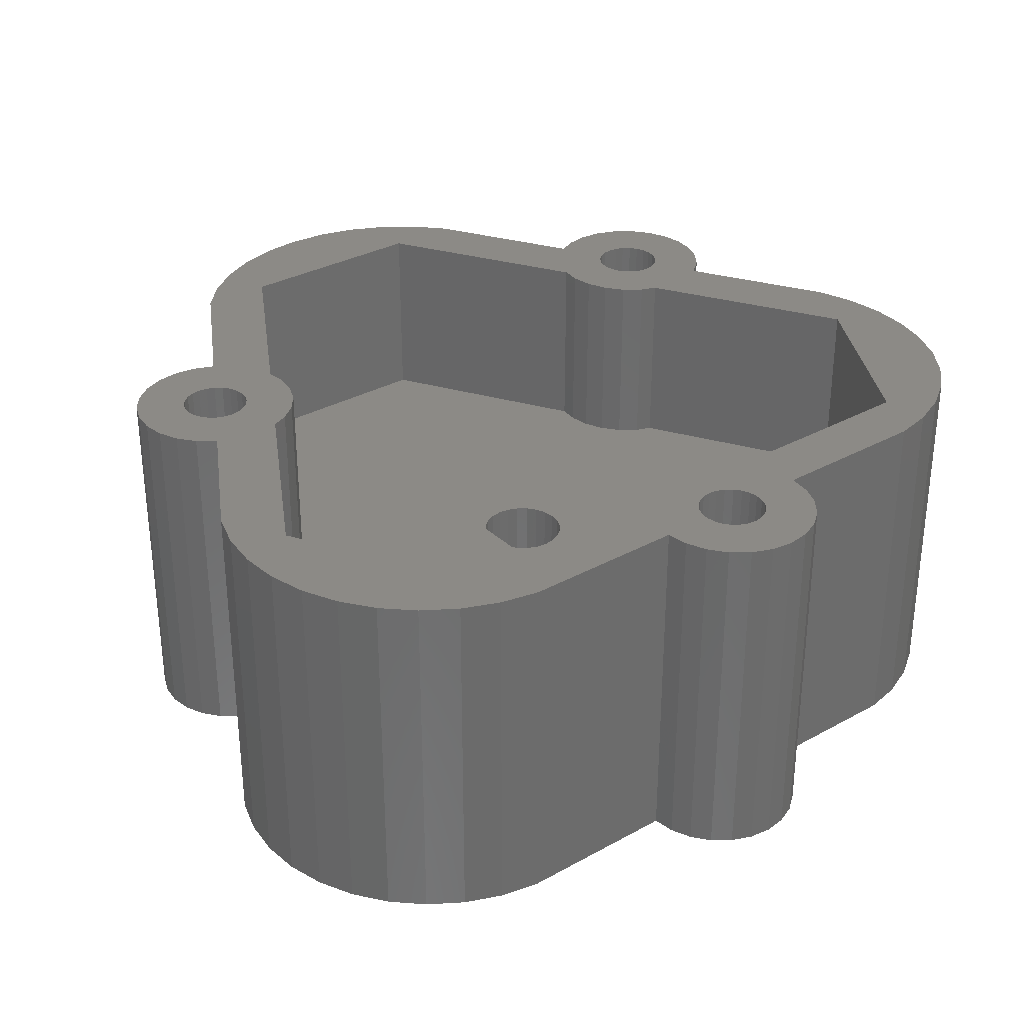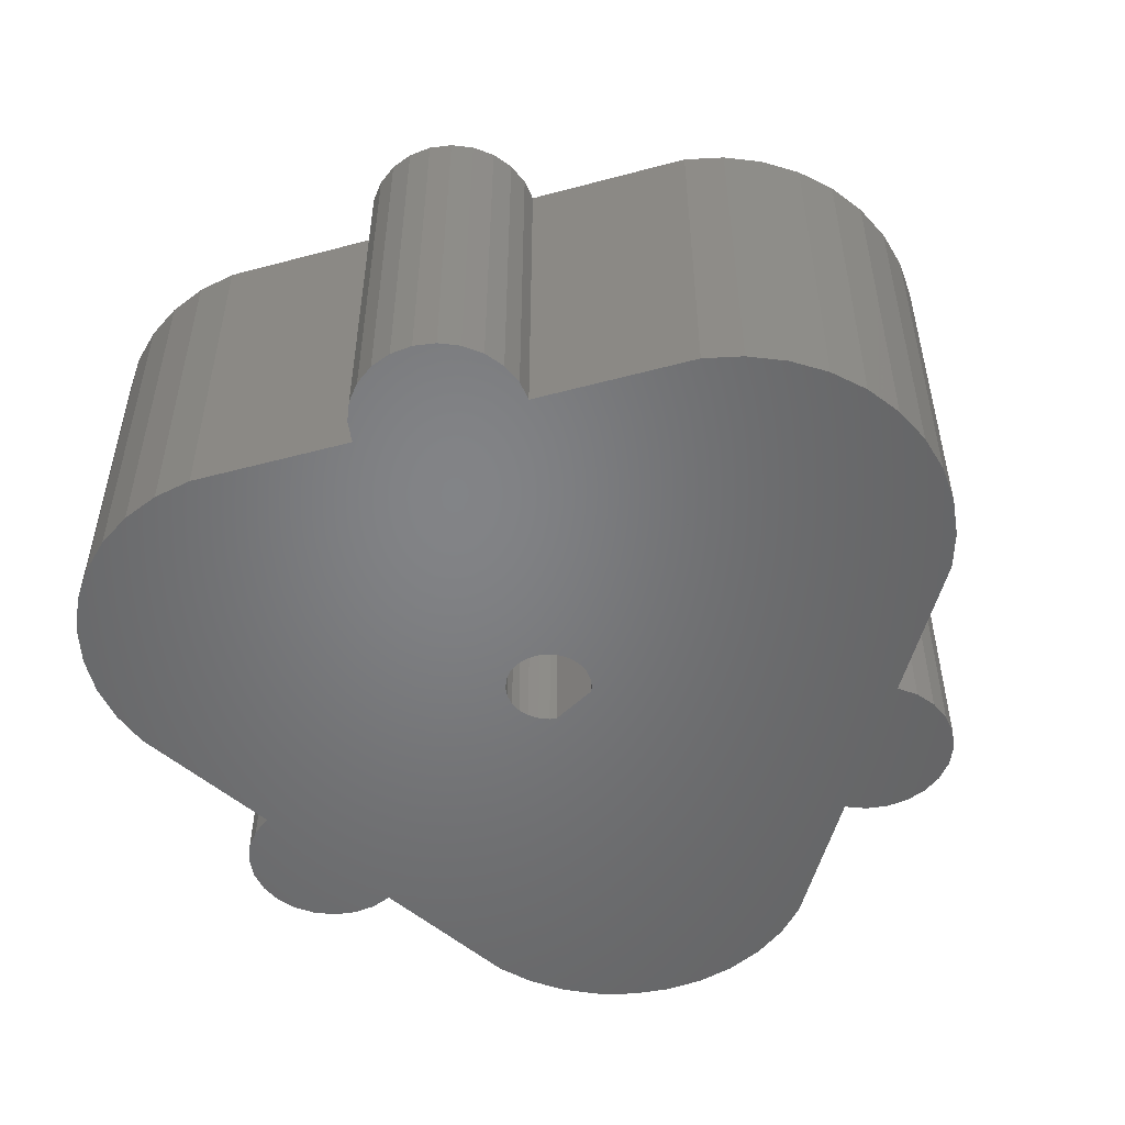
<metadata>
{"format":"stl","ext":"stl","renderer":"f3d","projection":"perspective","resolution":1024,"background":"white","views":[{"elev":31.8,"azim":-128.0,"up":"+Z"},{"elev":-51.4,"azim":46.2,"up":"+Z"}]}
</metadata>
<code>
# stl→obj: 390 verts, 780 faces
v -6.385 -22.54 21.4
v 5.086 -15.92 10
v -6.385 -22.54 10
v 5.086 -15.92 21.4
v -6.385 22.54 21.4
v -16.69 16.59 10
v -6.385 22.54 10
v -16.69 16.59 21.4
v -20 -5 21.4
v -20 -14.68 0
v -20 -14.68 21.4
v -20 -5 0
v -20 5 21.4
v -20 14.68 0
v -20 5 0
v -20 14.68 21.4
v -21.29 -4.83 2.82e-15
v -21.29 -4.83 21.4
v 22.35 5.947 21.4
v 10.89 12.57 10
v 22.35 5.947 10
v 10.89 12.57 21.4
v -16.69 -16.59 21.4
v -16.69 -16.59 10
v 22.35 -10.19 2.82e-15
v 14.14 -14.93 21.4
v 14.14 -14.93 8.357e-16
v 22.35 -10.19 21.4
v 5.498 -19.92 4.618e-16
v -2.711 -24.66 21.4
v -2.711 -24.66 0
v 5.498 -19.92 21.4
v 5.078 15.92 21.4
v 5.078 15.92 10
v 5.49 14.92 21.4
v 6.284 13.89 10
v 6.284 13.89 21.4
v 5.49 14.92 10
v 8.526 12.59 21.4
v 7.32 13.09 10
v 8.526 12.59 10
v 7.32 13.09 21.4
v -24.83 1.294 2.82e-15
v -24.83 -1.294 2.82e-15
v -25 8.154e-15 2.82e-15
v -24.33 2.5 2.82e-15
v -24.33 -2.5 2.82e-15
v -23.54 3.536 2.82e-15
v -23.54 -3.536 2.82e-15
v -22.5 4.33 2.82e-15
v -22.5 -4.33 2.82e-15
v -21.29 4.83 2.82e-15
v -2.711 24.66 0
v -2.463 0.66 0
v -2.55 1.561e-16 0
v 5.49 19.92 4.614e-16
v -2.208 1.275 0
v -1.803 1.803 0
v -1.481 2.05 0
v 1.481 2.05 0
v 1.803 1.803 0
v 2.208 1.275 0
v 2.463 0.66 0
v 2.55 -4.684e-16 0
v 14.65 18.72 2.82e-15
v 14.15 14.92 2.246e-15
v 14.15 19.92 2.82e-15
v 14.65 16.13 2.82e-15
v 14.82 17.42 2.82e-15
v -19.52 -16.94 0
v -19.52 16.94 0
v -18.62 -19.07 0
v -18.62 19.07 0
v -17.35 -21 0
v -17.35 21 0
v -15.74 -22.66 0
v -15.74 22.66 0
v -13.86 -24 0
v -13.86 24 0
v -11.75 -24.96 0
v -11.75 24.96 0
v -9.512 -25.52 0
v -9.512 25.52 0
v -7.204 -25.66 0
v -7.204 25.66 0
v -4.911 -25.37 0
v -4.911 25.37 0
v -2.463 -0.66 0
v -2.208 -1.275 0
v -1.803 -1.803 0
v -1.275 -2.208 0
v -0.66 -2.463 0
v -3.123e-16 -2.55 0
v 0.66 -2.463 0
v 1.275 -2.208 0
v 1.803 -1.803 0
v 2.208 -1.275 0
v 2.463 -0.66 0
v 6.284 20.96 2.82e-15
v 5.529 -19.99 2.82e-15
v 6.34 -21.01 2.82e-15
v 7.32 21.75 2.82e-15
v 7.388 -21.79 2.82e-15
v 8.526 22.25 2.82e-15
v 8.601 -22.27 2.82e-15
v 9.82 22.42 2.82e-15
v 9.898 -22.42 2.82e-15
v 11.11 22.25 2.82e-15
v 11.19 -22.23 2.82e-15
v 12.32 21.75 2.82e-15
v 12.39 -21.72 2.82e-15
v 13.36 20.96 2.82e-15
v 13.41 -20.9 2.82e-15
v 22.35 10.19 2.82e-15
v 24.07 -8.59 0
v 24.07 8.59 0
v 25.47 -6.705 0
v 25.47 6.705 0
v 26.5 4.598 0
v 26.5 -4.598 -2.82e-15
v 27.14 -2.338 -2.82e-15
v 27.14 2.338 -2.82e-15
v 27.35 -2.221e-16 -2.82e-15
v 14.19 -19.86 2.82e-15
v 14.63 -16.06 2.82e-15
v 14.67 -18.64 2.82e-15
v 14.82 -17.35 2.82e-15
v 9.82 12.42 10
v 9.82 12.42 21.4
v -16.46 3.536 10
v -16.69 3.705 10
v -15.67 2.5 10
v -15.17 1.294 10
v -15 9.378e-15 10
v -2.463 -0.66 10
v -2.208 -1.275 10
v -2.55 1.561e-16 10
v -1.803 -1.803 10
v -1.275 -2.208 10
v -0.66 -2.463 10
v -3.123e-16 -2.55 10
v 0.66 -2.463 10
v 1.275 -2.208 10
v 1.803 -1.803 10
v 2.208 -1.275 10
v 2.463 -0.66 10
v 2.55 -4.684e-16 10
v 5.452 -14.99 10
v 6.23 -13.94 10
v 7.253 -13.13 10
v 8.451 -12.62 10
v 9.742 -12.43 10
v 10.9 -12.56 10
v 22.35 -5.947 10
v -2.208 1.275 10
v -2.463 0.66 10
v -1.803 1.803 10
v -1.481 2.05 10
v 1.481 2.05 10
v 1.803 1.803 10
v 2.208 1.275 10
v 2.463 0.66 10
v -16.69 -3.705 10
v -16.46 -3.536 10
v -15.67 -2.5 10
v -15.17 -1.294 10
v -16.69 3.705 21.4
v -22.5 4.33 21.4
v -21.29 4.83 21.4
v -19.52 -16.94 21.4
v -20 -2 21.4
v -19.48 -1.932 21.4
v -18.62 -19.07 21.4
v -19 -1.732 21.4
v -18.59 -1.414 21.4
v -17.35 -21 21.4
v -18.27 -1 21.4
v -18.07 -0.5176 21.4
v -18 8.827e-15 21.4
v -24.83 -1.294 21.4
v -24.83 1.294 21.4
v -25 8.154e-15 21.4
v -24.33 -2.5 21.4
v -24.33 2.5 21.4
v -23.54 -3.536 21.4
v -23.54 3.536 21.4
v -22.5 -4.33 21.4
v -22 8.337e-15 21.4
v -21.93 -0.5176 21.4
v -21.73 -1 21.4
v -21.41 -1.414 21.4
v -21 -1.732 21.4
v -20.52 -1.932 21.4
v -16.46 -3.536 21.4
v -16.69 -3.705 21.4
v -16.46 3.536 21.4
v -15.67 2.5 21.4
v -15.67 -2.5 21.4
v -15.17 1.294 21.4
v -15.17 -1.294 21.4
v -15 9.378e-15 21.4
v 7.388 -21.79 21.4
v 7.888 -17.94 21.4
v 7.82 -17.42 21.4
v 8.601 -22.27 21.4
v 8.088 -18.42 21.4
v 8.406 -18.84 21.4
v 8.82 -19.16 21.4
v 9.898 -22.42 21.4
v 9.302 -19.36 21.4
v 9.82 -19.42 21.4
v 10.34 -19.36 21.4
v 11.19 -22.23 21.4
v 10.82 -19.16 21.4
v 11.23 -18.84 21.4
v 12.39 -21.72 21.4
v 11.55 -18.42 21.4
v 11.75 -17.94 21.4
v 11.82 -17.42 21.4
v 14.19 -19.86 21.4
v 13.41 -20.9 21.4
v 14.63 -16.06 21.4
v 14.67 -18.64 21.4
v 14.82 -17.35 21.4
v -17.35 21 21.4
v -15.74 22.66 21.4
v -13.86 24 21.4
v -11.75 24.96 21.4
v -9.512 25.52 21.4
v -7.204 25.66 21.4
v -4.911 25.37 21.4
v -2.711 24.66 21.4
v 5.49 19.92 21.4
v 6.284 20.96 21.4
v 7.32 21.75 21.4
v 7.82 17.42 21.4
v 7.888 17.94 21.4
v 8.526 22.25 21.4
v 8.088 18.42 21.4
v 8.406 18.84 21.4
v 8.82 19.16 21.4
v 9.82 22.42 21.4
v 9.302 19.36 21.4
v 9.82 19.42 21.4
v 11.11 22.25 21.4
v 10.34 19.36 21.4
v 10.82 19.16 21.4
v 11.23 18.84 21.4
v 12.32 21.75 21.4
v 11.55 18.42 21.4
v 11.75 17.94 21.4
v 11.82 17.42 21.4
v -21.93 0.5176 21.4
v -21.73 1 21.4
v -21.41 1.414 21.4
v -21 1.732 21.4
v -20.52 1.932 21.4
v -20 2 21.4
v -19.48 1.932 21.4
v -19.52 16.94 21.4
v -18.62 19.07 21.4
v -19 1.732 21.4
v -18.59 1.414 21.4
v -18.27 1 21.4
v -18.07 0.5176 21.4
v -15.74 -22.66 21.4
v -13.86 -24 21.4
v -11.75 -24.96 21.4
v -9.512 -25.52 21.4
v -7.204 -25.66 21.4
v -4.911 -25.37 21.4
v 5.452 -14.99 21.4
v 6.23 -13.94 21.4
v 5.529 -19.99 21.4
v 6.34 -21.01 21.4
v 7.253 -13.13 21.4
v 8.451 -12.62 21.4
v 7.888 -16.91 21.4
v 8.088 -16.42 21.4
v 8.406 -16.01 21.4
v 8.82 -15.69 21.4
v 9.742 -12.43 21.4
v 9.302 -15.49 21.4
v 9.82 -15.42 21.4
v 10.9 -12.56 21.4
v 10.34 -15.49 21.4
v 10.82 -15.69 21.4
v 11.23 -16.01 21.4
v 22.35 -5.947 21.4
v 11.55 -16.42 21.4
v 11.75 -16.91 21.4
v 24.07 -8.59 21.4
v 22.35 10.19 21.4
v 24.07 8.59 21.4
v 25.47 -6.705 21.4
v 25.47 6.705 21.4
v 26.5 -4.598 21.4
v 26.5 4.598 21.4
v 27.14 -2.338 21.4
v 27.14 2.338 21.4
v 27.35 -6.443e-16 21.4
v 7.888 16.91 21.4
v 8.088 16.42 21.4
v 8.406 16.01 21.4
v 8.82 15.69 21.4
v 9.302 15.49 21.4
v 9.82 15.42 21.4
v 10.34 15.49 21.4
v 10.82 15.69 21.4
v 11.23 16.01 21.4
v 11.55 16.42 21.4
v 11.75 16.91 21.4
v 14.15 14.92 21.4
v 13.36 20.96 21.4
v 14.15 19.92 21.4
v 14.65 18.72 21.4
v 14.65 16.13 21.4
v 14.82 17.42 21.4
v 9.82 -15.42 17.9
v 10.34 -15.49 17.9
v 8.82 -15.69 17.9
v 9.302 -15.49 17.9
v 11.82 -17.42 17.9
v 11.75 -16.91 17.9
v 10.82 -15.69 17.9
v 11.55 -16.42 17.9
v 11.23 -16.01 17.9
v 8.406 -16.01 17.9
v 8.088 -16.42 17.9
v 7.888 -16.91 17.9
v 10.34 -19.36 17.9
v 9.82 -19.42 17.9
v 7.82 -17.42 17.9
v 7.888 -17.94 17.9
v 11.23 -18.84 17.9
v 11.55 -18.42 17.9
v 8.088 -18.42 17.9
v 8.406 -18.84 17.9
v 11.75 -17.94 17.9
v 9.302 -19.36 17.9
v 8.82 -19.16 17.9
v 10.82 -19.16 17.9
v -19.48 -1.932 17.9
v -20 -2 17.9
v 10.34 15.49 17.9
v 9.82 15.42 17.9
v 7.888 16.91 17.9
v 7.888 17.94 17.9
v 7.82 17.42 17.9
v 8.088 18.42 17.9
v 8.088 16.42 17.9
v 8.406 18.84 17.9
v 8.406 16.01 17.9
v 8.82 19.16 17.9
v 8.82 15.69 17.9
v 9.302 19.36 17.9
v 9.302 15.49 17.9
v 9.82 19.42 17.9
v 10.34 19.36 17.9
v 10.82 19.16 17.9
v 10.82 15.69 17.9
v 11.23 18.84 17.9
v 11.23 16.01 17.9
v 11.55 18.42 17.9
v 11.55 16.42 17.9
v 11.75 17.94 17.9
v 11.75 16.91 17.9
v 11.82 17.42 17.9
v -19 -1.732 17.9
v -21 1.732 17.9
v -20.52 1.932 17.9
v -20.52 -1.932 17.9
v -20 2 17.9
v -18 8.827e-15 17.9
v -18.07 0.5176 17.9
v -21.73 -1 17.9
v -21.41 -1.414 17.9
v -19.48 1.932 17.9
v -19 1.732 17.9
v -18.59 -1.414 17.9
v -18.27 -1 17.9
v -21.93 -0.5176 17.9
v -22 8.337e-15 17.9
v -21.41 1.414 17.9
v -21.73 1 17.9
v -21.93 0.5176 17.9
v -18.07 -0.5176 17.9
v -21 -1.732 17.9
v -18.59 1.414 17.9
v -18.27 1 17.9
f 1 2 3
f 2 1 4
f 5 6 7
f 6 5 8
f 9 10 11
f 10 9 12
f 13 14 15
f 14 13 16
f 9 17 12
f 17 9 18
f 19 20 21
f 20 19 22
f 23 3 24
f 3 23 1
f 25 26 27
f 26 25 28
f 29 30 31
f 30 29 32
f 33 7 34
f 7 33 5
f 35 36 37
f 36 35 38
f 39 40 41
f 40 39 42
f 43 44 45
f 44 43 46
f 44 46 47
f 47 46 48
f 47 48 49
f 49 48 50
f 49 50 51
f 51 50 52
f 51 52 17
f 17 52 15
f 17 15 12
f 53 54 55
f 54 53 56
f 54 56 57
f 57 56 58
f 58 56 59
f 59 56 60
f 60 56 61
f 61 56 62
f 62 56 63
f 63 56 64
f 65 66 67
f 66 65 68
f 68 65 69
f 12 70 10
f 70 12 15
f 70 15 14
f 70 14 71
f 70 71 72
f 72 71 73
f 72 73 74
f 74 73 75
f 74 75 76
f 76 75 77
f 76 77 78
f 78 77 79
f 78 79 80
f 80 79 81
f 80 81 82
f 82 81 83
f 82 83 84
f 84 83 85
f 84 85 86
f 86 85 87
f 86 87 31
f 31 87 53
f 31 53 55
f 31 55 88
f 31 88 29
f 29 88 89
f 29 89 90
f 29 90 91
f 29 91 92
f 29 92 93
f 29 93 94
f 29 94 95
f 29 95 96
f 29 96 97
f 29 97 98
f 29 98 64
f 29 64 56
f 29 56 99
f 29 99 100
f 100 99 101
f 101 99 102
f 101 102 103
f 103 102 104
f 103 104 105
f 105 104 106
f 105 106 107
f 107 106 108
f 107 108 109
f 109 108 110
f 109 110 111
f 111 110 112
f 111 112 113
f 113 112 67
f 113 67 27
f 27 67 66
f 27 66 25
f 25 66 114
f 25 114 115
f 115 114 116
f 115 116 117
f 117 116 118
f 117 118 119
f 117 119 120
f 120 119 121
f 121 119 122
f 121 122 123
f 27 124 113
f 124 27 125
f 124 125 126
f 126 125 127
f 22 128 20
f 128 22 129
f 129 41 128
f 41 129 39
f 130 6 131
f 6 130 7
f 7 130 132
f 7 132 133
f 7 133 134
f 7 134 3
f 7 3 135
f 135 3 136
f 136 3 2
f 7 135 137
f 136 2 138
f 138 2 139
f 139 2 140
f 140 2 141
f 141 2 142
f 142 2 143
f 143 2 144
f 144 2 145
f 145 2 146
f 146 2 147
f 147 2 34
f 34 2 38
f 38 2 148
f 38 148 149
f 38 149 36
f 36 149 150
f 36 150 40
f 40 150 151
f 40 151 41
f 41 151 152
f 41 152 128
f 128 152 153
f 128 153 20
f 20 153 21
f 21 153 154
f 7 155 34
f 155 7 156
f 156 7 137
f 34 155 157
f 34 157 158
f 34 158 159
f 34 159 160
f 34 160 161
f 34 161 162
f 34 162 147
f 3 163 24
f 163 3 164
f 164 3 165
f 165 3 166
f 166 3 134
f 33 38 35
f 38 33 34
f 6 167 131
f 167 6 8
f 42 36 40
f 36 42 37
f 168 52 50
f 52 168 169
f 52 13 15
f 13 52 169
f 170 9 11
f 9 170 171
f 171 170 172
f 172 170 173
f 172 173 174
f 174 173 175
f 175 173 176
f 175 176 177
f 177 176 178
f 178 176 179
f 180 181 182
f 181 180 183
f 181 183 184
f 184 183 185
f 184 185 186
f 186 185 187
f 186 187 168
f 168 187 188
f 188 187 189
f 189 187 18
f 189 18 190
f 190 18 191
f 191 18 192
f 192 18 9
f 192 9 193
f 193 9 171
f 194 167 195
f 167 194 196
f 196 194 197
f 197 194 198
f 197 198 199
f 199 198 200
f 199 200 201
f 202 203 204
f 203 202 205
f 203 205 206
f 206 205 207
f 207 205 208
f 208 205 209
f 208 209 210
f 210 209 211
f 211 209 212
f 212 209 213
f 212 213 214
f 214 213 215
f 215 213 216
f 215 216 217
f 217 216 218
f 218 216 219
f 220 26 221
f 26 220 222
f 222 220 223
f 222 223 224
f 225 8 226
f 8 225 167
f 167 225 23
f 167 23 195
f 226 8 5
f 226 5 227
f 227 5 228
f 228 5 229
f 229 5 230
f 230 5 231
f 231 5 33
f 231 33 232
f 232 33 233
f 233 33 35
f 233 35 234
f 234 35 37
f 234 37 235
f 235 37 42
f 235 42 236
f 235 236 237
f 235 237 238
f 238 237 239
f 238 239 240
f 238 240 241
f 238 241 242
f 242 241 243
f 242 243 244
f 242 244 245
f 245 244 246
f 245 246 247
f 245 247 248
f 245 248 249
f 249 248 250
f 249 250 251
f 249 251 252
f 168 253 169
f 253 168 188
f 169 253 254
f 169 254 255
f 169 255 256
f 169 256 13
f 13 256 257
f 13 257 258
f 13 258 259
f 13 259 16
f 16 259 260
f 260 259 261
f 261 259 262
f 261 262 263
f 261 263 225
f 225 263 264
f 225 264 265
f 225 265 179
f 225 179 176
f 225 176 23
f 23 176 266
f 23 266 1
f 1 266 267
f 1 267 268
f 1 268 269
f 1 269 270
f 1 270 271
f 1 271 4
f 4 271 30
f 4 30 32
f 4 32 272
f 272 32 273
f 273 32 274
f 273 274 275
f 273 275 276
f 276 275 202
f 276 202 204
f 276 204 277
f 277 204 278
f 277 278 279
f 277 279 280
f 277 280 281
f 277 281 282
f 282 281 283
f 282 283 284
f 282 284 285
f 285 284 286
f 285 286 287
f 285 287 288
f 285 288 289
f 289 288 290
f 289 290 291
f 289 291 219
f 289 219 26
f 26 219 216
f 26 216 221
f 289 26 28
f 289 28 292
f 289 292 19
f 19 292 293
f 293 292 294
f 294 292 295
f 294 295 296
f 296 295 297
f 296 297 298
f 298 297 299
f 298 299 300
f 300 299 301
f 42 302 236
f 302 42 39
f 302 39 303
f 303 39 304
f 304 39 305
f 305 39 129
f 305 129 306
f 306 129 307
f 307 129 308
f 308 129 22
f 308 22 309
f 309 22 310
f 310 22 19
f 310 19 311
f 311 19 312
f 312 19 252
f 252 19 313
f 252 313 249
f 249 313 314
f 314 313 315
f 313 19 293
f 313 316 315
f 316 313 317
f 316 317 318
f 68 313 66
f 313 68 317
f 65 318 69
f 318 65 316
f 238 106 104
f 106 238 242
f 67 316 65
f 316 67 315
f 112 315 67
f 315 112 314
f 245 110 108
f 110 245 249
f 242 108 106
f 108 242 245
f 69 317 68
f 317 69 318
f 235 104 102
f 104 235 238
f 234 102 99
f 102 234 235
f 234 56 233
f 56 234 99
f 249 112 110
f 112 249 314
f 232 56 53
f 56 232 233
f 313 114 66
f 114 313 293
f 286 319 320
f 319 286 284
f 283 321 322
f 321 283 281
f 291 323 219
f 323 291 324
f 287 320 325
f 320 287 286
f 288 326 290
f 326 288 327
f 281 328 321
f 328 281 280
f 273 150 149
f 150 273 276
f 329 278 330
f 278 329 279
f 284 322 319
f 322 284 283
f 211 331 332
f 331 211 212
f 328 279 329
f 279 328 280
f 288 325 327
f 325 288 287
f 276 151 150
f 151 276 277
f 272 2 4
f 2 272 148
f 333 203 334
f 203 333 204
f 217 335 215
f 335 217 336
f 337 207 338
f 207 337 206
f 219 339 218
f 339 219 323
f 334 206 337
f 206 334 203
f 218 336 217
f 336 218 339
f 210 332 340
f 332 210 211
f 285 154 153
f 154 285 289
f 277 152 151
f 152 277 282
f 334 330 333
f 330 334 337
f 330 337 329
f 329 337 338
f 329 338 328
f 328 338 341
f 328 341 321
f 321 341 340
f 321 340 322
f 322 340 332
f 322 332 319
f 319 332 331
f 319 331 320
f 320 331 342
f 320 342 325
f 325 342 335
f 325 335 327
f 327 335 336
f 327 336 326
f 326 336 339
f 326 339 324
f 324 339 323
f 208 340 341
f 340 208 210
f 330 204 333
f 204 330 278
f 212 342 331
f 342 212 214
f 282 153 152
f 153 282 285
f 207 341 338
f 341 207 208
f 273 148 272
f 148 273 149
f 214 335 342
f 335 214 215
f 290 324 291
f 324 290 326
f 171 343 344
f 343 171 172
f 307 345 346
f 345 307 308
f 347 348 349
f 348 347 350
f 350 347 351
f 350 351 352
f 352 351 353
f 352 353 354
f 354 353 355
f 354 355 356
f 356 355 357
f 356 357 358
f 358 357 346
f 358 346 359
f 359 346 345
f 359 345 360
f 360 345 361
f 360 361 362
f 362 361 363
f 362 363 364
f 364 363 365
f 364 365 366
f 366 365 367
f 366 367 368
f 172 369 343
f 369 172 174
f 350 237 348
f 237 350 239
f 248 360 362
f 360 248 247
f 257 370 371
f 370 257 256
f 193 344 372
f 344 193 171
f 258 371 373
f 371 258 257
f 265 374 179
f 374 265 375
f 247 359 360
f 359 247 246
f 376 191 377
f 191 376 190
f 311 363 310
f 363 311 365
f 262 378 379
f 378 262 259
f 309 363 361
f 363 309 310
f 177 380 175
f 380 177 381
f 259 373 378
f 373 259 258
f 246 358 359
f 358 246 244
f 308 361 345
f 361 308 309
f 312 365 311
f 365 312 367
f 382 190 376
f 190 382 189
f 252 367 312
f 367 252 368
f 251 368 252
f 368 251 366
f 383 189 382
f 189 383 188
f 243 354 356
f 354 243 241
f 352 239 350
f 239 352 240
f 347 303 351
f 303 347 302
f 256 384 370
f 384 256 255
f 250 366 251
f 366 250 364
f 385 253 386
f 253 385 254
f 178 381 177
f 381 178 387
f 179 387 178
f 387 179 374
f 244 356 358
f 356 244 243
f 248 364 250
f 364 248 362
f 386 188 383
f 188 386 253
f 174 380 369
f 380 174 175
f 191 388 377
f 388 191 192
f 382 386 383
f 386 382 376
f 386 376 385
f 385 376 377
f 385 377 384
f 384 377 388
f 384 388 370
f 370 388 371
f 371 388 372
f 371 372 344
f 371 344 373
f 373 344 343
f 373 343 378
f 378 343 379
f 379 343 369
f 379 369 389
f 389 369 380
f 389 380 390
f 390 380 381
f 390 381 375
f 375 381 387
f 375 387 374
f 263 379 389
f 379 263 262
f 241 352 354
f 352 241 240
f 349 302 347
f 302 349 236
f 192 372 388
f 372 192 193
f 351 304 353
f 304 351 303
f 304 355 353
f 355 304 305
f 305 357 355
f 357 305 306
f 384 254 385
f 254 384 255
f 263 390 264
f 390 263 389
f 306 346 357
f 346 306 307
f 264 375 265
f 375 264 390
f 348 236 349
f 236 348 237
f 30 86 31
f 86 30 271
f 180 47 183
f 47 180 44
f 173 74 176
f 74 173 72
f 116 296 118
f 296 116 294
f 133 201 134
f 201 133 199
f 267 76 78
f 76 267 266
f 114 294 116
f 294 114 293
f 268 78 80
f 78 268 267
f 183 49 185
f 49 183 47
f 187 49 51
f 49 187 185
f 11 70 170
f 70 11 10
f 132 199 133
f 199 132 197
f 176 76 266
f 76 176 74
f 123 300 301
f 300 123 122
f 271 84 86
f 84 271 270
f 182 44 180
f 44 182 45
f 269 80 82
f 80 269 268
f 117 292 115
f 292 117 295
f 122 298 300
f 298 122 119
f 18 51 17
f 51 18 187
f 120 299 297
f 299 120 121
f 120 295 117
f 295 120 297
f 292 25 115
f 25 292 28
f 270 82 84
f 82 270 269
f 170 72 173
f 72 170 70
f 121 301 299
f 301 121 123
f 194 163 164
f 163 194 195
f 165 194 164
f 194 165 198
f 166 198 165
f 198 166 200
f 119 296 298
f 296 119 118
f 134 200 166
f 200 134 201
f 229 85 83
f 85 229 230
f 226 79 77
f 79 226 227
f 231 53 87
f 53 231 232
f 186 50 48
f 50 186 168
f 228 83 81
f 83 228 229
f 230 87 85
f 87 230 231
f 186 46 184
f 46 186 48
f 184 43 181
f 43 184 46
f 225 73 261
f 73 225 75
f 181 45 182
f 45 181 43
f 261 71 260
f 71 261 73
f 260 14 16
f 14 260 71
f 226 75 225
f 75 226 77
f 227 81 79
f 81 227 228
f 274 101 275
f 101 274 100
f 213 107 109
f 107 213 209
f 216 109 111
f 109 216 213
f 221 111 113
f 111 221 216
f 124 221 113
f 221 124 220
f 126 220 124
f 220 126 223
f 127 223 126
f 223 127 224
f 160 60 61
f 60 160 159
f 159 59 60
f 59 159 158
f 142 95 94
f 95 142 143
f 167 130 131
f 130 167 196
f 145 96 144
f 96 145 97
f 139 92 91
f 92 139 140
f 89 138 90
f 138 89 136
f 54 137 55
f 137 54 156
f 58 155 57
f 155 58 157
f 161 63 162
f 63 161 62
f 209 105 107
f 105 209 205
f 125 224 127
f 224 125 222
f 162 64 147
f 64 162 63
f 88 136 89
f 136 88 135
f 143 96 95
f 96 143 144
f 141 94 93
f 94 141 142
f 32 100 274
f 100 32 29
f 202 101 103
f 101 202 275
f 138 91 90
f 91 138 139
f 205 103 105
f 103 205 202
f 147 98 146
f 98 147 64
f 163 23 24
f 23 163 195
f 19 154 289
f 154 19 21
f 158 58 59
f 58 158 157
f 140 93 92
f 93 140 141
f 57 156 54
f 156 57 155
f 130 197 132
f 197 130 196
f 146 97 145
f 97 146 98
f 55 135 88
f 135 55 137
f 160 62 161
f 62 160 61
f 27 222 125
f 222 27 26

</code>
